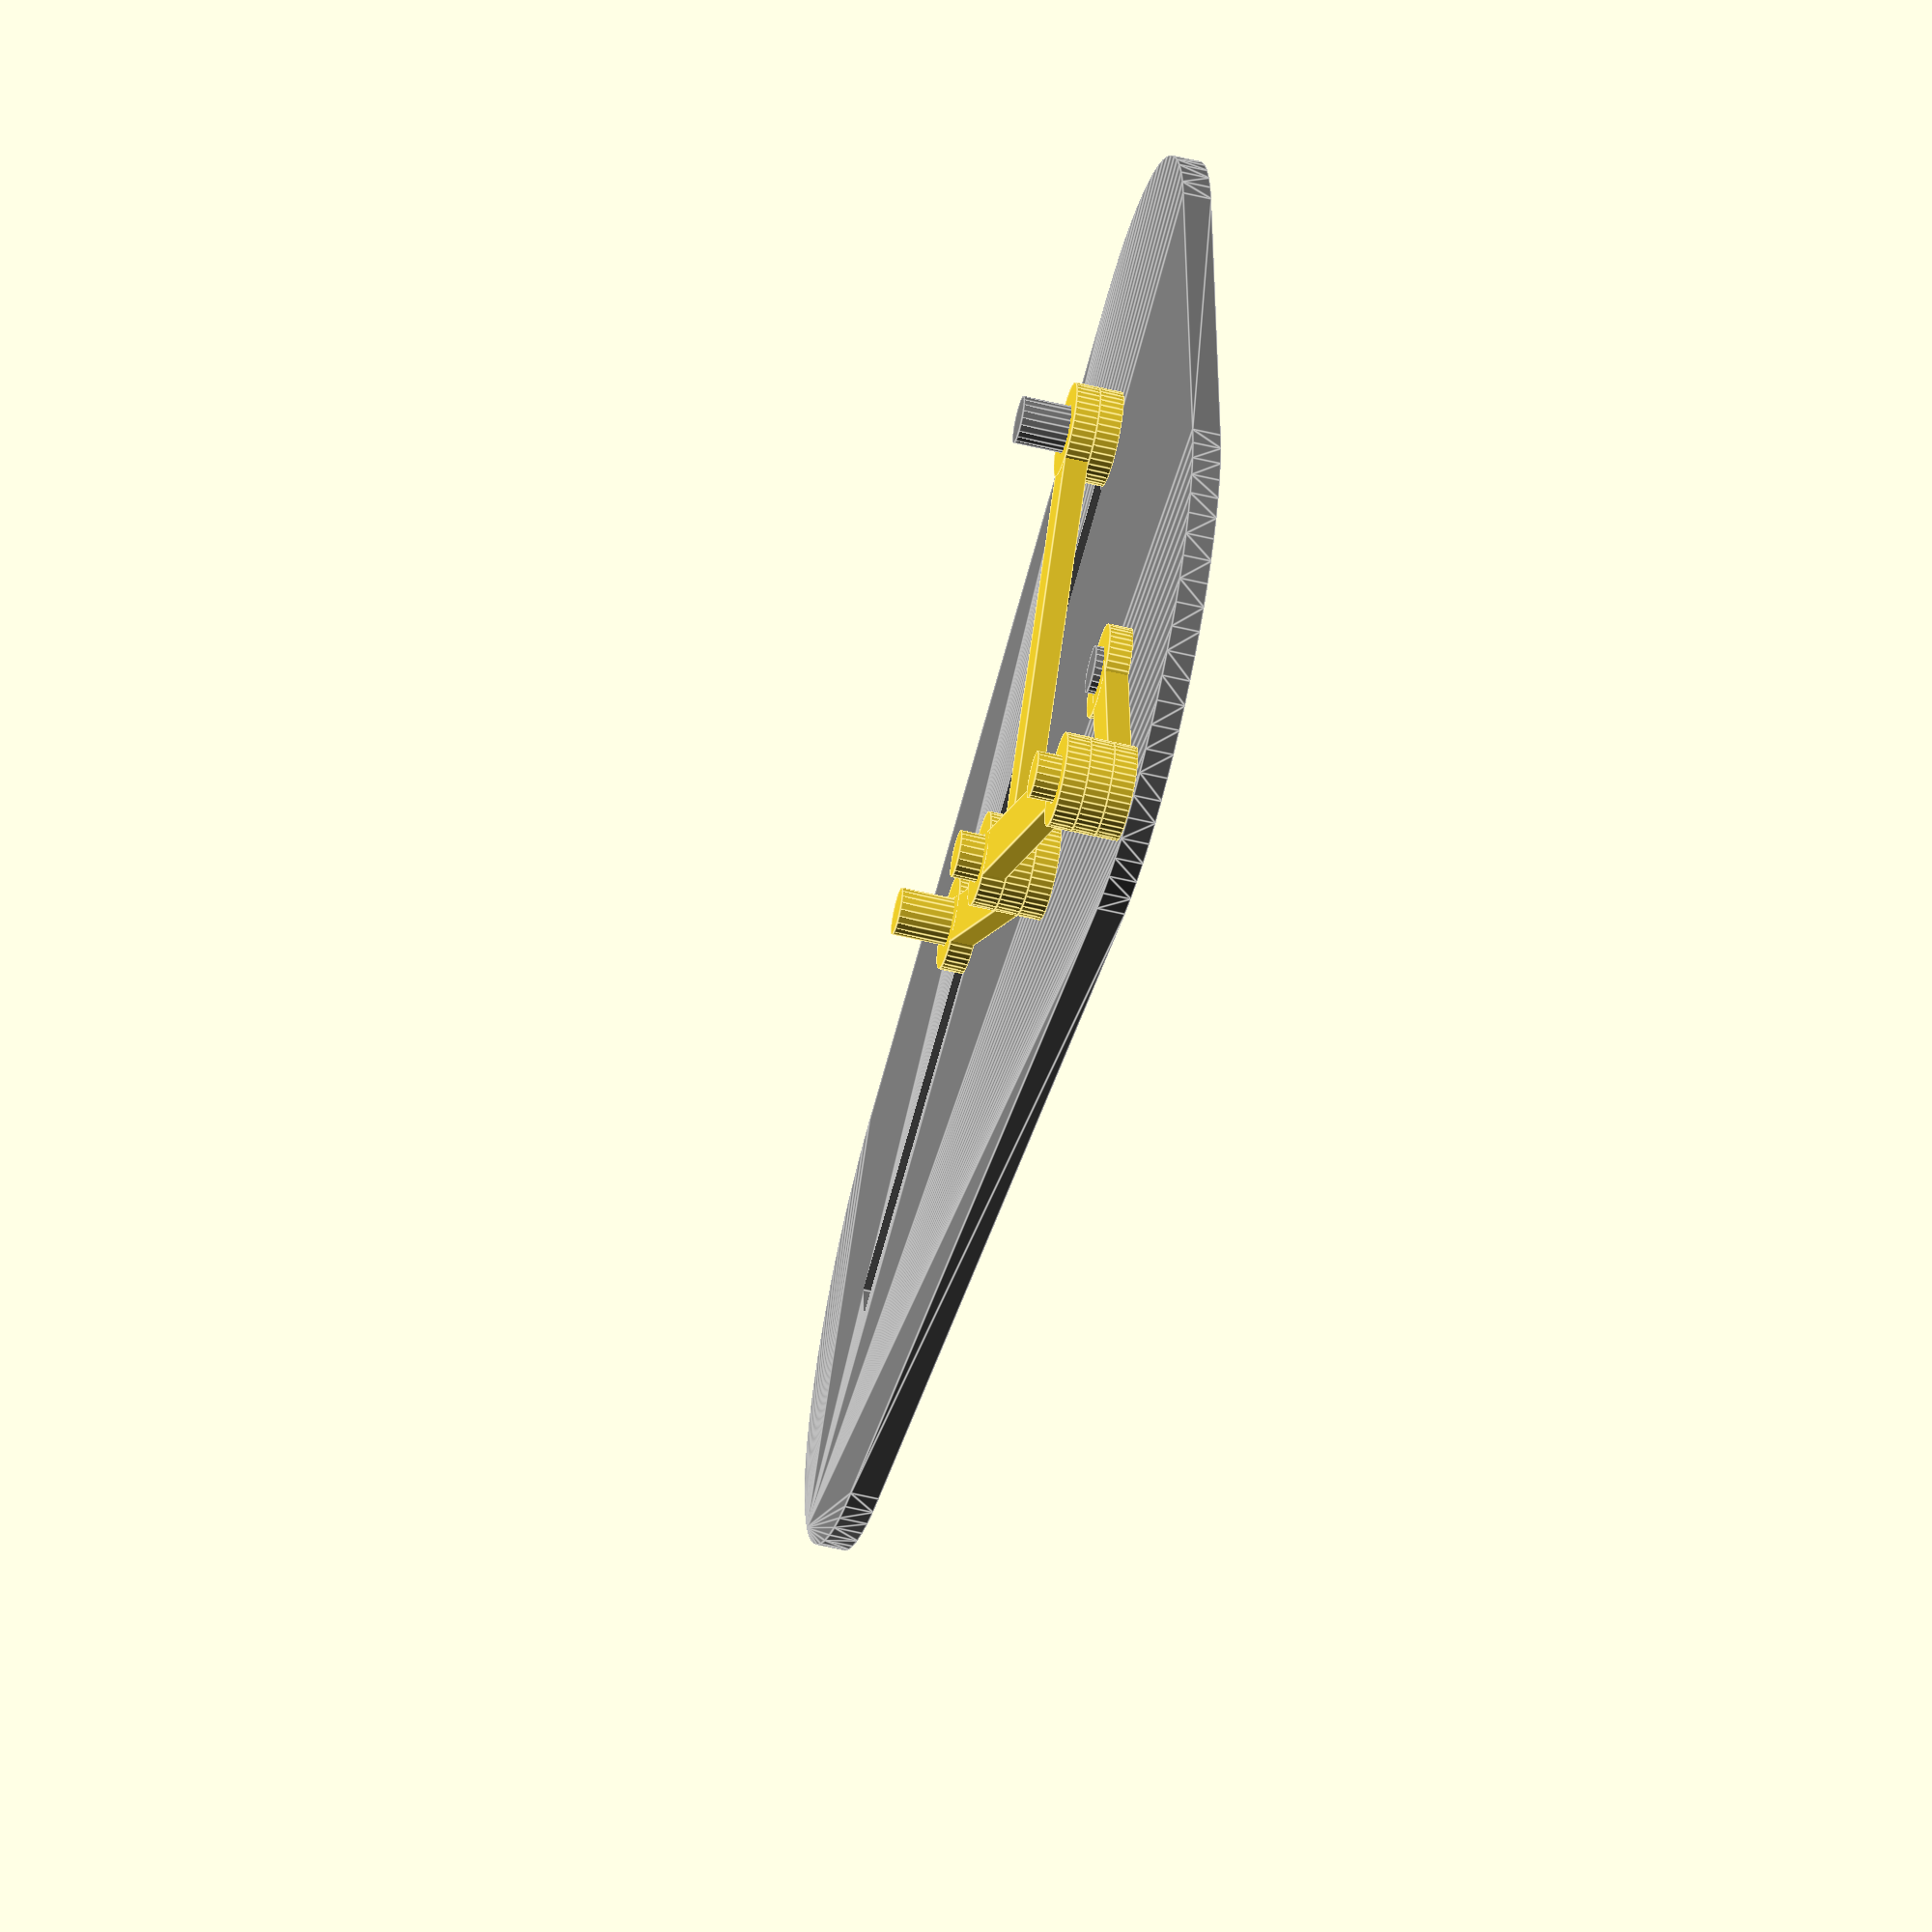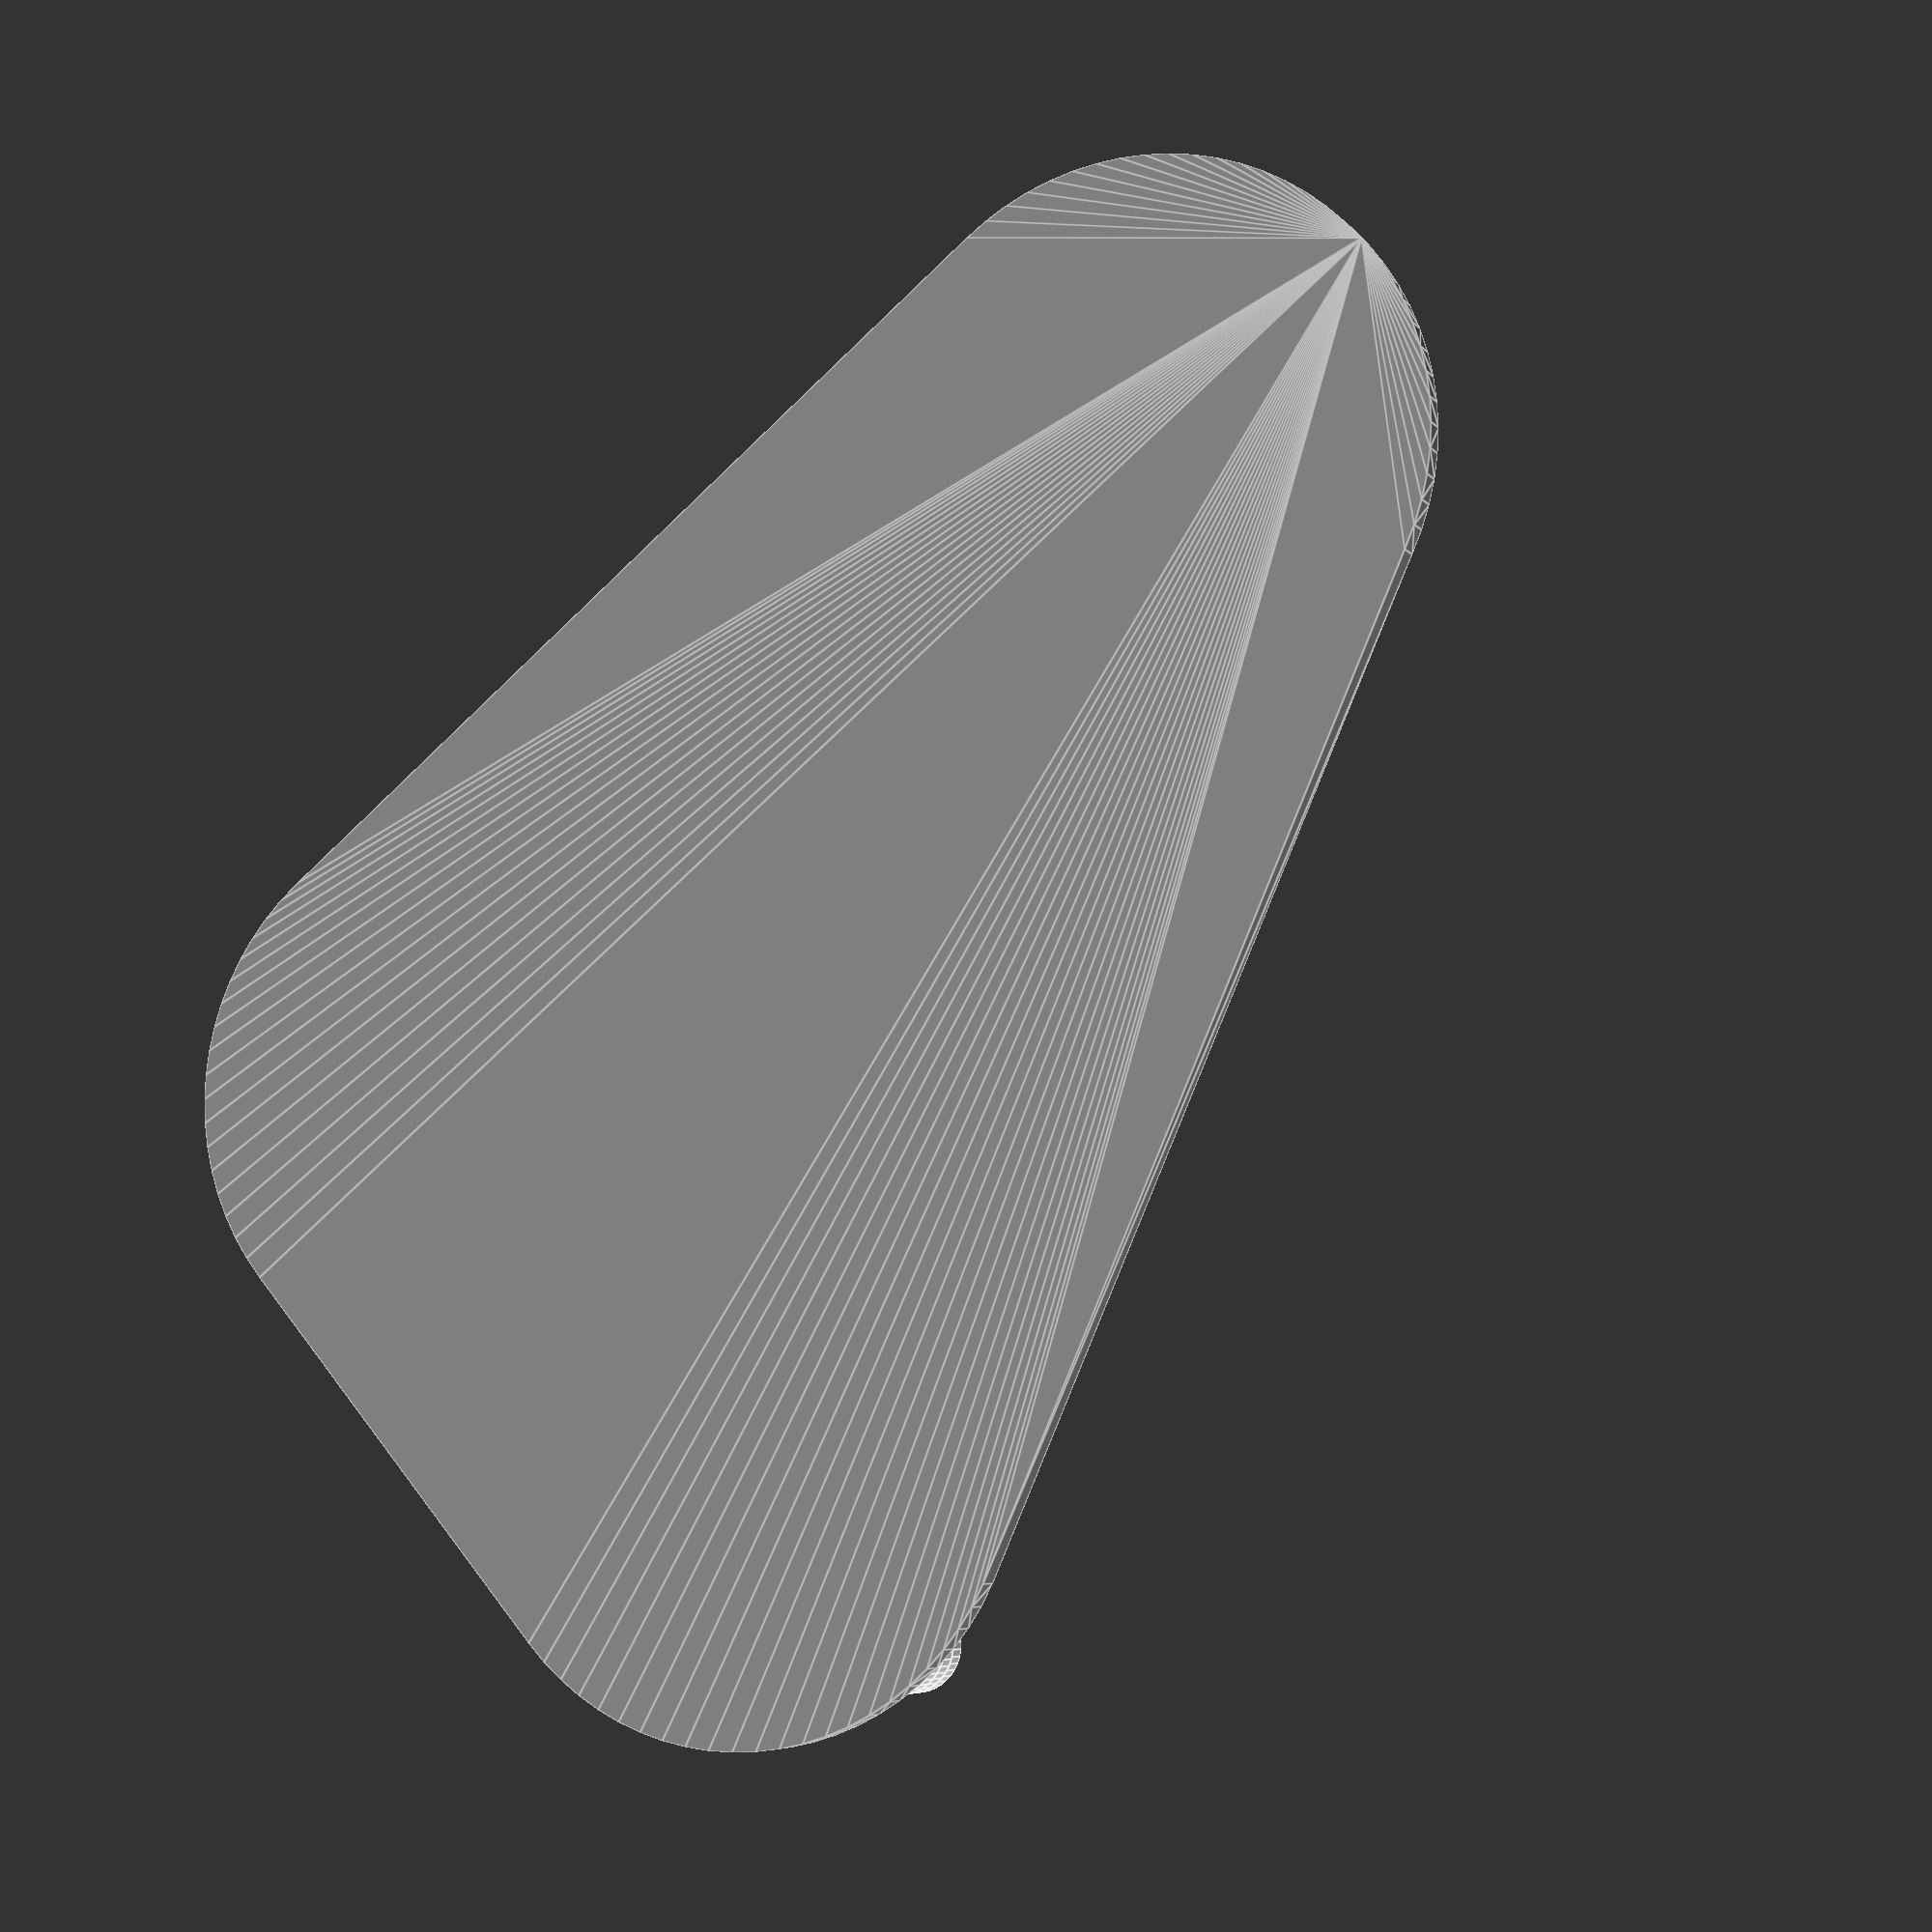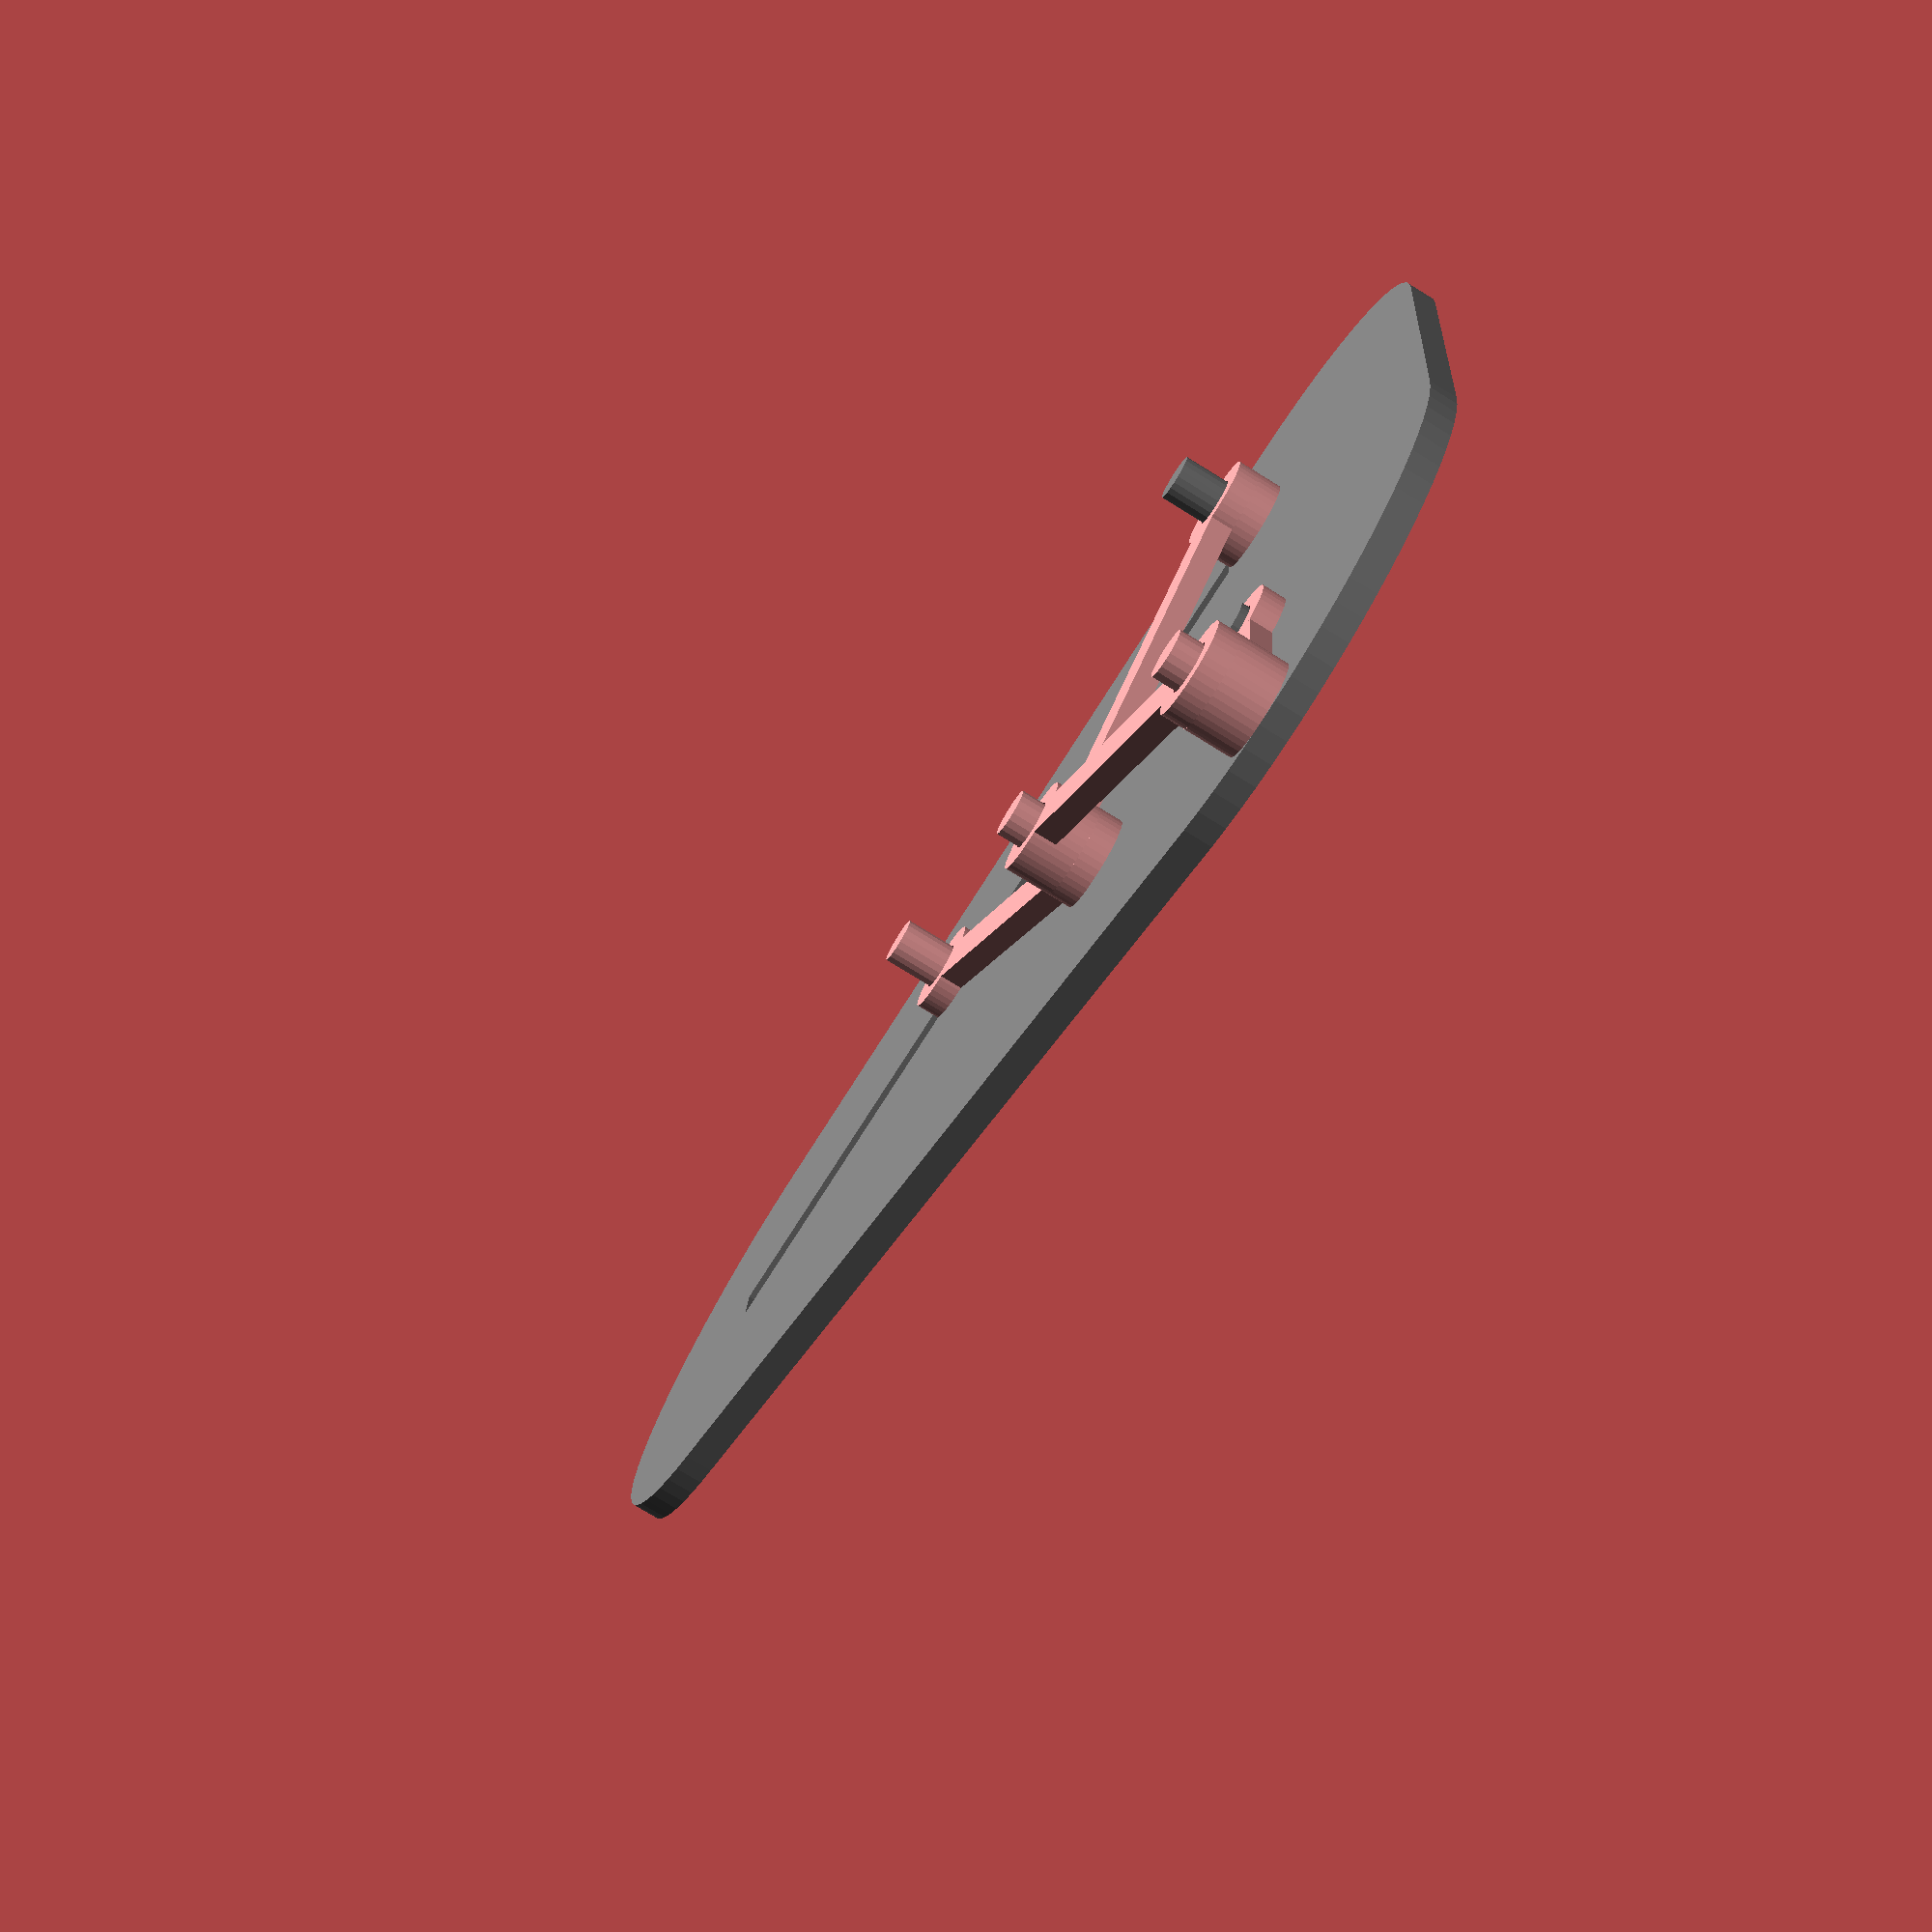
<openscad>
$fs=0.3;
$fa=5;

dpivot=2;

oeil_ep=1;
camewidth=2;
epcame=1;
hpivot=epcame*4;
epcase=1.2;

a=$t*360;	//angle moteur
Ax=0;
Ay=40;	//pivot haut sur l'axe de translation (A)
Bx=20;
By=40;	//axe moteur (B)
r1=10;	//came moteur [BC]
r2=10*(sqrt(8)-1);	//bras de liaison moteur-coude [CE]
ra1=20;	//coude actionneur came haute [AE]
ra2=20;	//coude actionneur came basse [EG]

marge=r1;
Mx=max(Ax,Bx);
My=max(Ay,By);	
Nx=min(Ax,Bx);
Ny=min(Ay,By);	


Cx=Bx+r1*cos(a);Cy=By+r1*sin(a); //extremite came moteur (C)

dac=sqrt(pow(Ax-Cx,2)+pow(Ay-Cy,2)); //distance [AC]
dab=sqrt(pow(Ax-Bx,2)+pow(Ay-By,2)); //distance [AB]

//--- determiner point E (coude de l'actionneur) ----
//formule de Heron => aire de ACE
s=(ra1+r2+dac)/2; //demi somme des cotes
aire=sqrt(s*(s-ra1)*(s-r2)*(s-dac));
//hauteur de ACE base = AC
h=2*aire/dac; //mesure de la hauteur.
//soit F le pieds de la hauteur
dfc=sqrt(r2*r2-h*h); //distance entre C et pieds de la hauteur (pythagore)
fprop=dfc/dac;
Fx=Cx+(Ax-Cx)*fprop;Fy=Cy+(Ay-Cy)*fprop;
//soit W un vecteur orthogonal a AC
Wx=Cy-Ay;Wy=Ax-Cx;
Wl=sqrt(Wx*Wx+Wy*Wy);//Wl = norme de W
//point E : image de F par W renormé ( /Wl*h )
Ex=Fx+Wx/Wl*h;Ey=Fy+Wy/Wl*h;

//angle CE vs Horiz
HCE=180+atan2(Ey-Cy,Ex-Cx);
//angle AE vs Horiz
HAE=180+atan2(Ey-Ay,Ex-Ax);



//--- detrminer point G (extremité coté 'pointe' )
//on uilise le triangle rectangle d'hypotenuse EG
wy=sqrt(ra2*ra2-Ex*Ex);
Gx=0;Gy=Ey-wy;
//angle GE vs Horiz
HGE=atan2(Ey-Gy,Ex-Gx);

//---------------------------------------------------------------------------
module rondelle(ep=epcame) {
   difference(){
		cylinder(d=dpivot+oeil_ep*2,h=ep);
		translate([0,0,-ep]) cylinder(d=dpivot*1.05,h=ep*3);
	}	
}


//---------------------------------------------------------------------------
module came(l=10,ep=epcame) {
  difference(){
	union() {
		translate([0,-camewidth/2,0]) cube([l,camewidth,ep]);
		cylinder(d=dpivot+oeil_ep*2,h=ep);
		translate([l,0,0]) cylinder(d=dpivot+oeil_ep*2,h=ep);
		}
	translate([0,0,-ep*2]) cylinder(d=dpivot*1.05,h=ep*4);
	translate([l,0,-ep*2]) cylinder(d=dpivot*1.05,h=ep*4);
	}
  }  
  
//---------------------------------------------------------------------------
// -- pivots --

translate([Cx,Cy,0])	cylinder(d=dpivot,h=hpivot);	//pivot C
translate([Ex,Ey,0])	cylinder(d=dpivot,h=hpivot);	//pivot E
translate([Gx,Gy,-0.8])	cylinder(d=dpivot,h=hpivot);	//pivot G

translate([Cx,Cy,epcame]) rondelle(); 
translate([Ax,Ay,0]) rondelle();   
  
translate([Bx,By,0])		rotate([0,0,a])		came(l=r1,ltop=2);
translate([Ex,Ey,2*epcame])	rotate([0,0,HCE])	came(l=r2);
translate([Ex,Ey,epcame])	rotate([0,0,HAE])	came(l=ra1,ltop=2,lcame=1);
translate([Gx,Gy,0])		rotate([0,0,HGE])	came(l=ra2);

//base plate. will need tailoring depending on axes and radii configuration
color([0.5,0.5,0.5])  
{  
translate([Ax,Ay,-0.5])	cylinder(d=dpivot,h=hpivot+0.5);	//pivot A
translate([Bx,By,-0.5])	cylinder(d=dpivot,h=hpivot/3+0.5);	//pivot B

	
difference()
{	hull() {
	translate([Mx,My,-epcase])cylinder(r=dpivot+marge,h=epcase);
	translate([Nx,Ny,-epcase])cylinder(r=dpivot+marge,h=epcase);
	translate([0,0,-epcase])cylinder(r=dpivot+marge,h=epcase);
	}
	translate([0.5*dpivot, -dpivot,-1])rotate([0,0,90])cube([ra1+ra2,dpivot,5]);
}
} 
</openscad>
<views>
elev=56.3 azim=85.4 roll=75.8 proj=o view=edges
elev=185.9 azim=309.9 roll=339.9 proj=p view=edges
elev=256.8 azim=275.6 roll=121.7 proj=p view=solid
</views>
